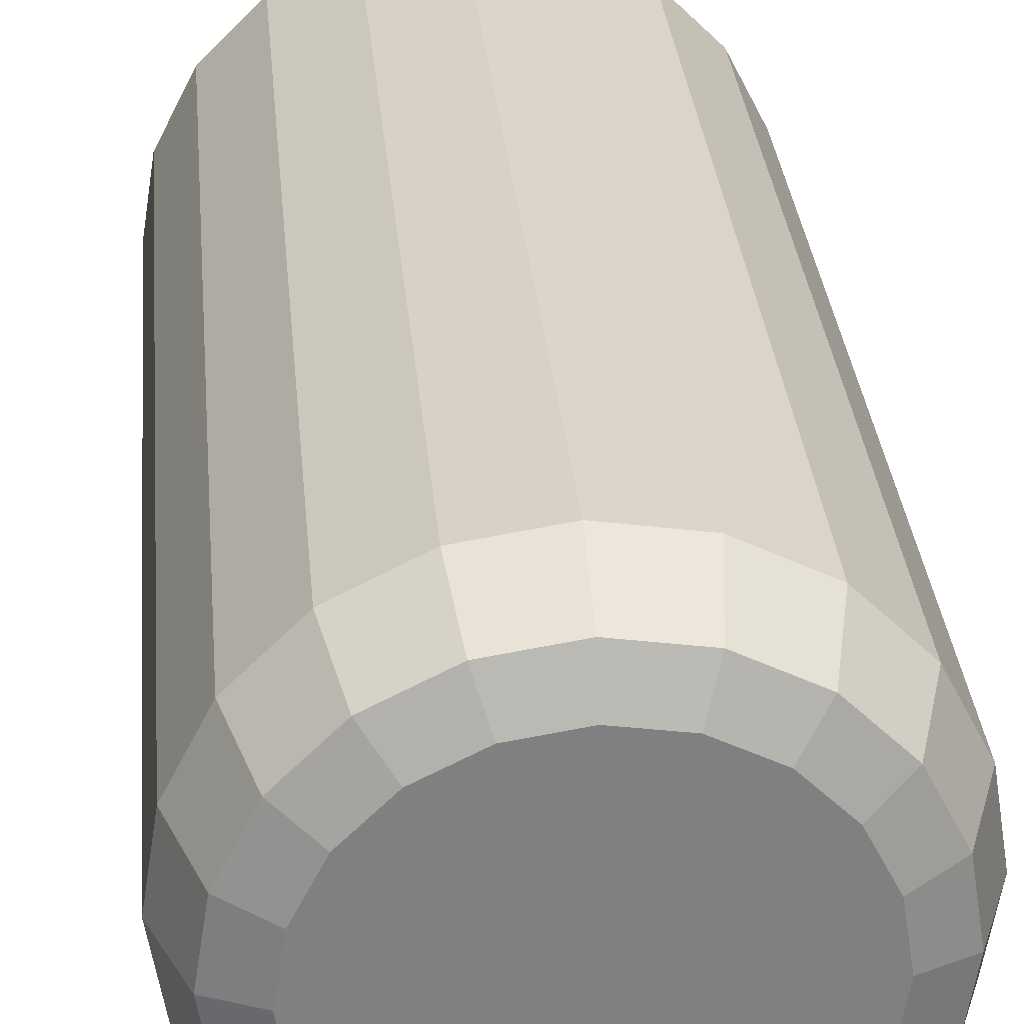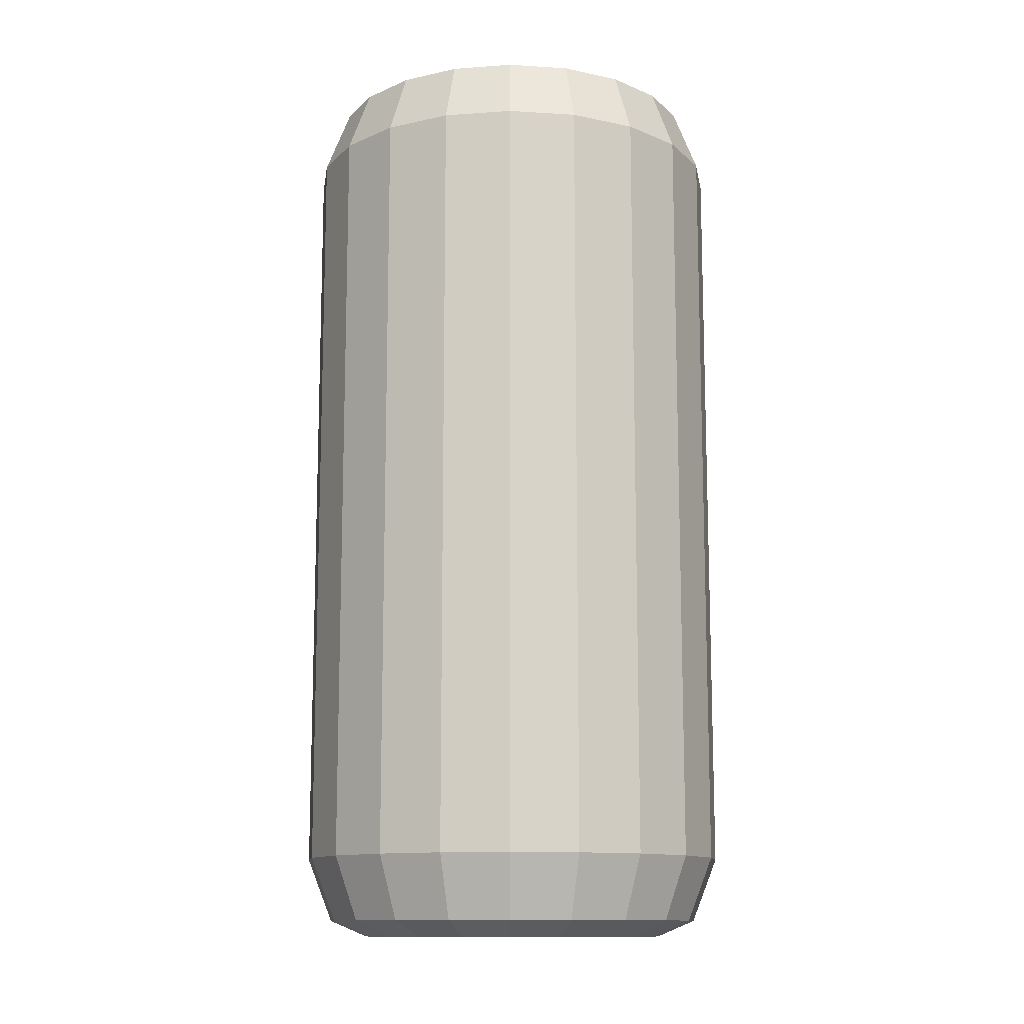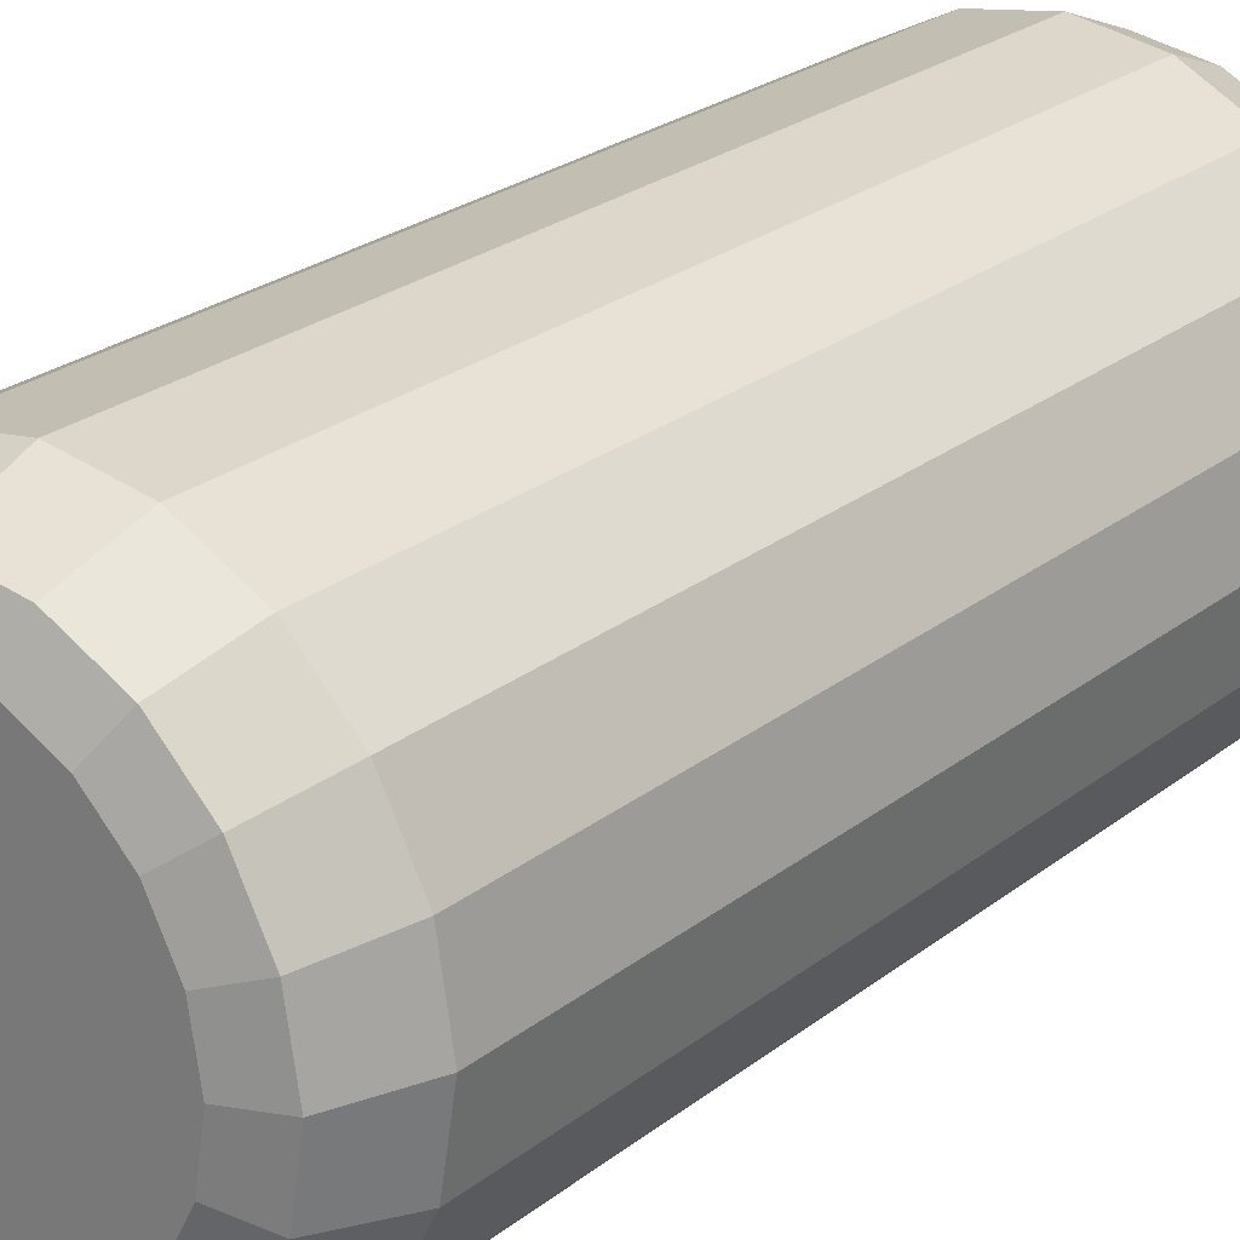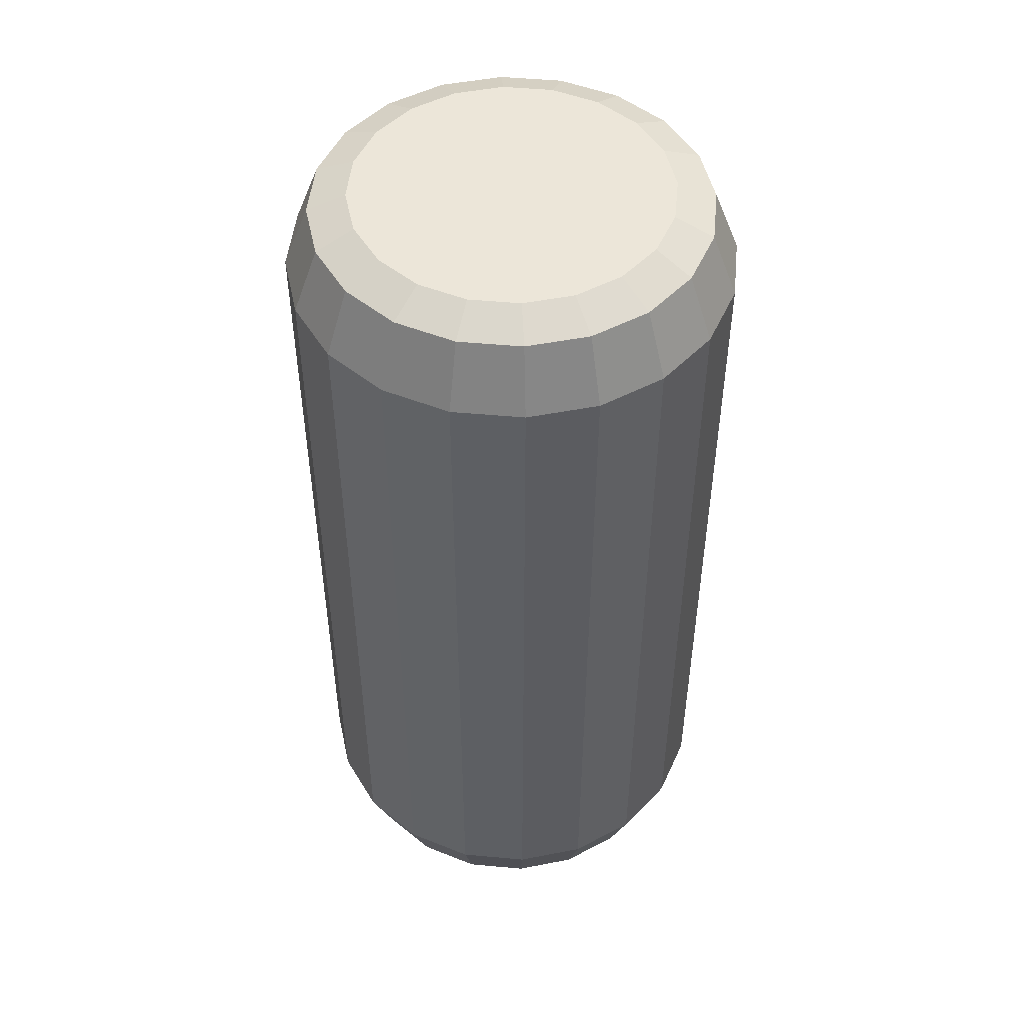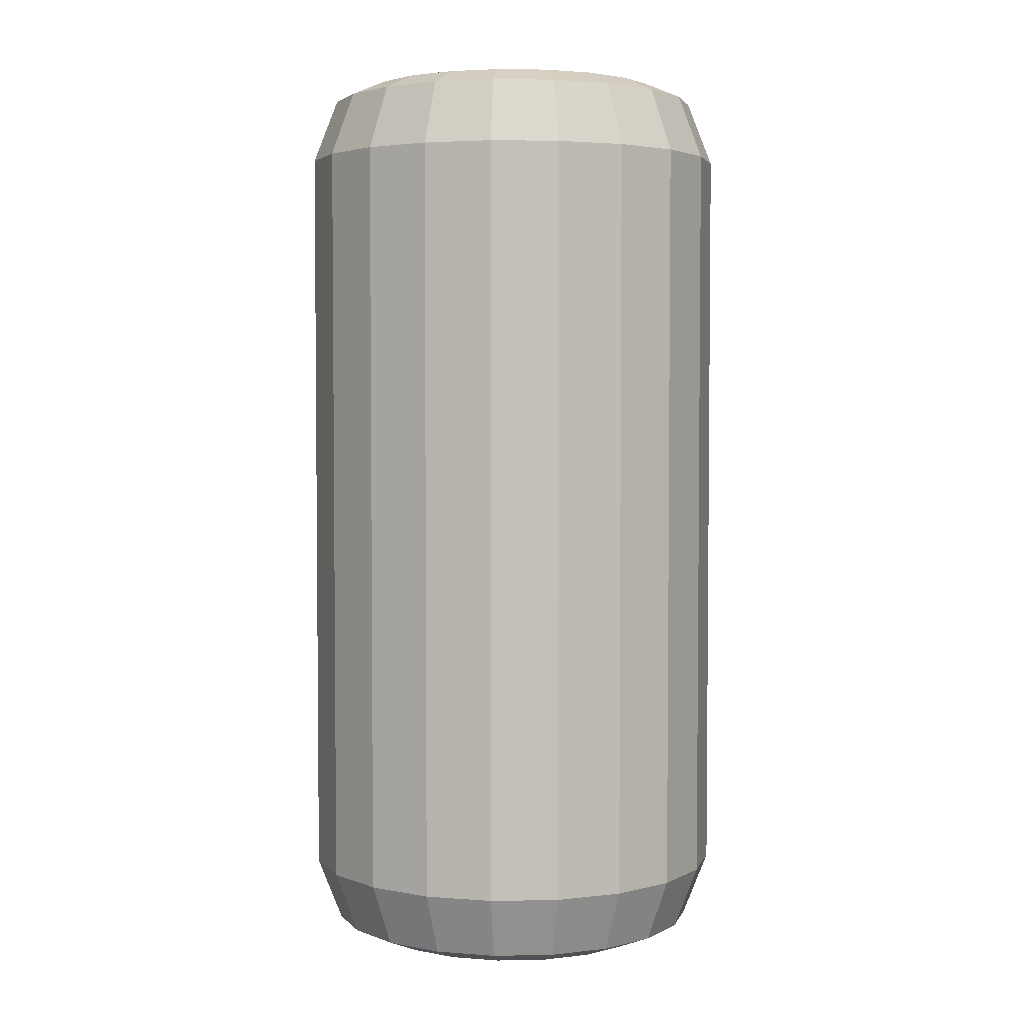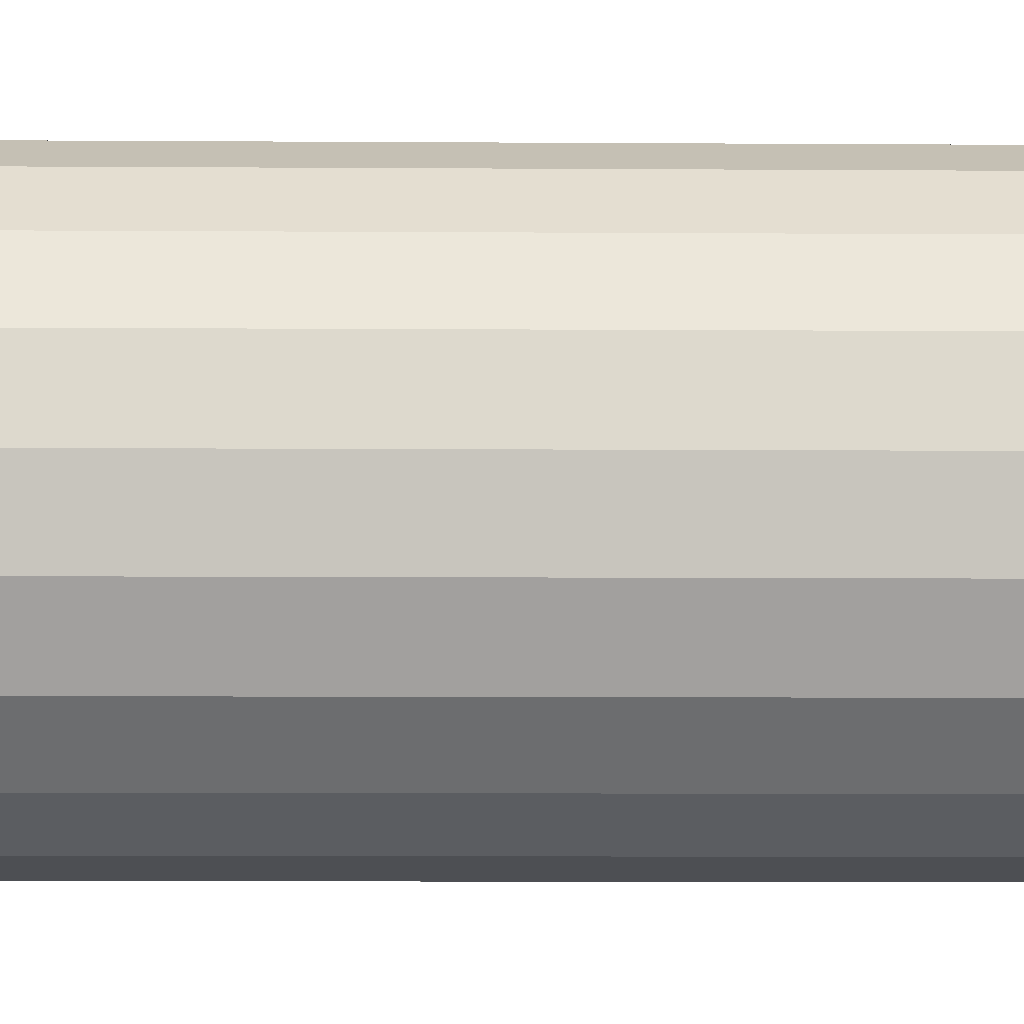
<metadata>
{"format":"obj","ext":"obj","renderer":"f3d","projection":"perspective","resolution":1024,"background":"white","views":[{"elev":30.3,"azim":-5.0,"up":"+Z"},{"elev":-12.3,"azim":-179.4,"up":"+Y"},{"elev":24.5,"azim":38.2,"up":"+Z"},{"elev":49.3,"azim":104.8,"up":"+Y"},{"elev":3.5,"azim":149.6,"up":"+Y"},{"elev":-8.8,"azim":-91.0,"up":"+Z"}]}
</metadata>
<code>
o Цилиндр
v 0 -1.753 -1
v 0 1.753 -1
v 0.309 -1.753 -0.9511
v 0.309 1.753 -0.9511
v 0.5878 -1.753 -0.809
v 0.5878 1.753 -0.809
v 0.809 -1.753 -0.5878
v 0.809 1.753 -0.5878
v 0.9511 -1.753 -0.309
v 0.9511 1.753 -0.309
v 1 -1.753 0
v 1 1.753 0
v 0.9511 -1.753 0.309
v 0.9511 1.753 0.309
v 0.809 -1.753 0.5878
v 0.809 1.753 0.5878
v 0.5878 -1.753 0.809
v 0.5878 1.753 0.809
v 0.309 -1.753 0.9511
v 0.309 1.753 0.9511
v -0 -1.753 1
v -0 1.753 1
v -0.309 -1.753 0.9511
v -0.309 1.753 0.9511
v -0.5878 -1.753 0.809
v -0.5878 1.753 0.809
v -0.809 -1.753 0.5878
v -0.809 1.753 0.5878
v -0.9511 -1.753 0.309
v -0.9511 1.753 0.309
v -1 -1.753 -0
v -1 1.753 -0
v -0.9511 -1.753 -0.309
v -0.9511 1.753 -0.309
v -0.809 -1.753 -0.5878
v -0.809 1.753 -0.5878
v -0.5878 -1.753 -0.809
v -0.5878 1.753 -0.809
v -0.309 -1.753 -0.9511
v -0.309 1.753 -0.9511
v -0 -2.046 -0.8857
v 0.2737 -2.046 -0.8424
v 0.2737 2.046 -0.8424
v -0 2.046 -0.8857
v 0.5206 -2.046 -0.7166
v 0.5206 2.046 -0.7166
v 0.7166 -2.046 -0.5206
v 0.7166 2.046 -0.5206
v 0.8424 -2.046 -0.2737
v 0.8424 2.046 -0.2737
v 0.8857 -2.046 0
v 0.8857 2.046 0
v 0.8424 -2.046 0.2737
v 0.8424 2.046 0.2737
v 0.7166 -2.046 0.5206
v 0.7166 2.046 0.5206
v 0.5206 -2.046 0.7166
v 0.5206 2.046 0.7166
v 0.2737 -2.046 0.8424
v 0.2737 2.046 0.8424
v -0 -2.046 0.8857
v -0 2.046 0.8857
v -0.2737 -2.046 0.8424
v -0.2737 2.046 0.8424
v -0.5206 -2.046 0.7166
v -0.5206 2.046 0.7166
v -0.7166 -2.046 0.5206
v -0.7166 2.046 0.5206
v -0.8424 -2.046 0.2737
v -0.8424 2.046 0.2737
v -0.8857 -2.046 -0
v -0.8857 2.046 -0
v -0.8424 -2.046 -0.2737
v -0.8424 2.046 -0.2737
v -0.7166 -2.046 -0.5206
v -0.7166 2.046 -0.5206
v -0.5206 -2.046 -0.7166
v -0.5206 2.046 -0.7166
v -0.2737 -2.046 -0.8424
v -0.2737 2.046 -0.8424
v -0 -2.119 -0.7126
v 0.2202 -2.119 -0.6778
v 0.2202 2.119 -0.6778
v -0 2.119 -0.7126
v 0.4189 -2.119 -0.5765
v 0.4189 2.119 -0.5765
v 0.5765 -2.119 -0.4189
v 0.5765 2.119 -0.4189
v 0.6778 -2.119 -0.2202
v 0.6778 2.119 -0.2202
v 0.7126 -2.119 0
v 0.7126 2.119 0
v 0.6778 -2.119 0.2202
v 0.6778 2.119 0.2202
v 0.5765 -2.119 0.4189
v 0.5765 2.119 0.4189
v 0.4189 -2.119 0.5765
v 0.4189 2.119 0.5765
v 0.2202 -2.119 0.6778
v 0.2202 2.119 0.6778
v -0 -2.119 0.7126
v -0 2.119 0.7126
v -0.2202 -2.119 0.6778
v -0.2202 2.119 0.6778
v -0.4189 -2.119 0.5765
v -0.4189 2.119 0.5765
v -0.5765 -2.119 0.4189
v -0.5765 2.119 0.4189
v -0.6778 -2.119 0.2202
v -0.6778 2.119 0.2202
v -0.7126 -2.119 -0
v -0.7126 2.119 -0
v -0.6778 -2.119 -0.2202
v -0.6778 2.119 -0.2202
v -0.5765 -2.119 -0.4189
v -0.5765 2.119 -0.4189
v -0.4189 -2.119 -0.5765
v -0.4189 2.119 -0.5765
v -0.2202 -2.119 -0.6778
v -0.2202 2.119 -0.6778
f 1 2 4 3
f 3 4 6 5
f 5 6 8 7
f 7 8 10 9
f 9 10 12 11
f 11 12 14 13
f 13 14 16 15
f 15 16 18 17
f 17 18 20 19
f 19 20 22 21
f 21 22 24 23
f 23 24 26 25
f 25 26 28 27
f 27 28 30 29
f 29 30 32 31
f 31 32 34 33
f 33 34 36 35
f 35 36 38 37
f 34 32 72 74
f 37 38 40 39
f 39 40 2 1
f 16 14 54 56
f 41 42 82 81
f 56 54 94 96
f 5 7 47 45
f 23 25 65 63
f 8 6 46 48
f 26 24 64 66
f 15 17 57 55
f 33 35 75 73
f 18 16 56 58
f 36 34 74 76
f 7 9 49 47
f 25 27 67 65
f 10 8 48 50
f 28 26 66 68
f 17 19 59 57
f 35 37 77 75
f 20 18 58 60
f 38 36 76 78
f 9 11 51 49
f 27 29 69 67
f 1 3 42 41
f 12 10 50 52
f 30 28 68 70
f 4 2 44 43
f 19 21 61 59
f 37 39 79 77
f 22 20 60 62
f 40 38 78 80
f 11 13 53 51
f 29 31 71 69
f 14 12 52 54
f 32 30 70 72
f 3 5 45 42
f 21 23 63 61
f 39 1 41 79
f 6 4 43 46
f 24 22 62 64
f 2 40 80 44
f 13 15 55 53
f 31 33 73 71
f 83 84 120 118 116 114 112 110 108 106 104 102 100 98 96 94 92 90 88 86
f 81 82 85 87 89 91 93 95 97 99 101 103 105 107 109 111 113 115 117 119
f 70 68 108 110
f 55 57 97 95
f 43 44 84 83
f 69 71 111 109
f 58 56 96 98
f 42 45 85 82
f 72 70 110 112
f 57 59 99 97
f 46 43 83 86
f 71 73 113 111
f 60 58 98 100
f 45 47 87 85
f 74 72 112 114
f 59 61 101 99
f 48 46 86 88
f 73 75 115 113
f 62 60 100 102
f 47 49 89 87
f 76 74 114 116
f 61 63 103 101
f 50 48 88 90
f 75 77 117 115
f 64 62 102 104
f 49 51 91 89
f 78 76 116 118
f 63 65 105 103
f 52 50 90 92
f 77 79 119 117
f 66 64 104 106
f 51 53 93 91
f 80 78 118 120
f 65 67 107 105
f 54 52 92 94
f 79 41 81 119
f 68 66 106 108
f 53 55 95 93
f 44 80 120 84
f 67 69 109 107

</code>
